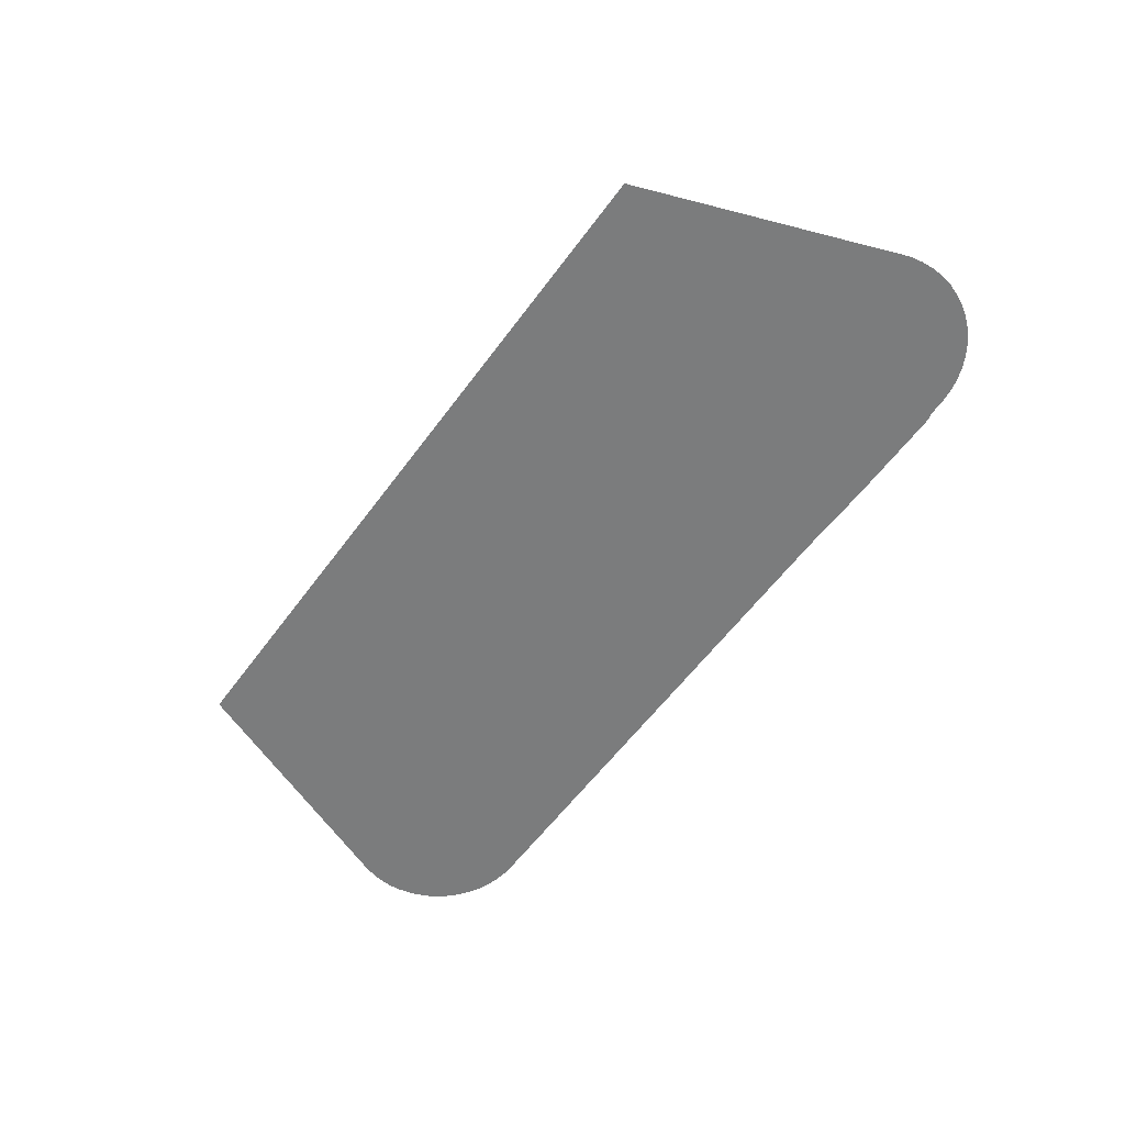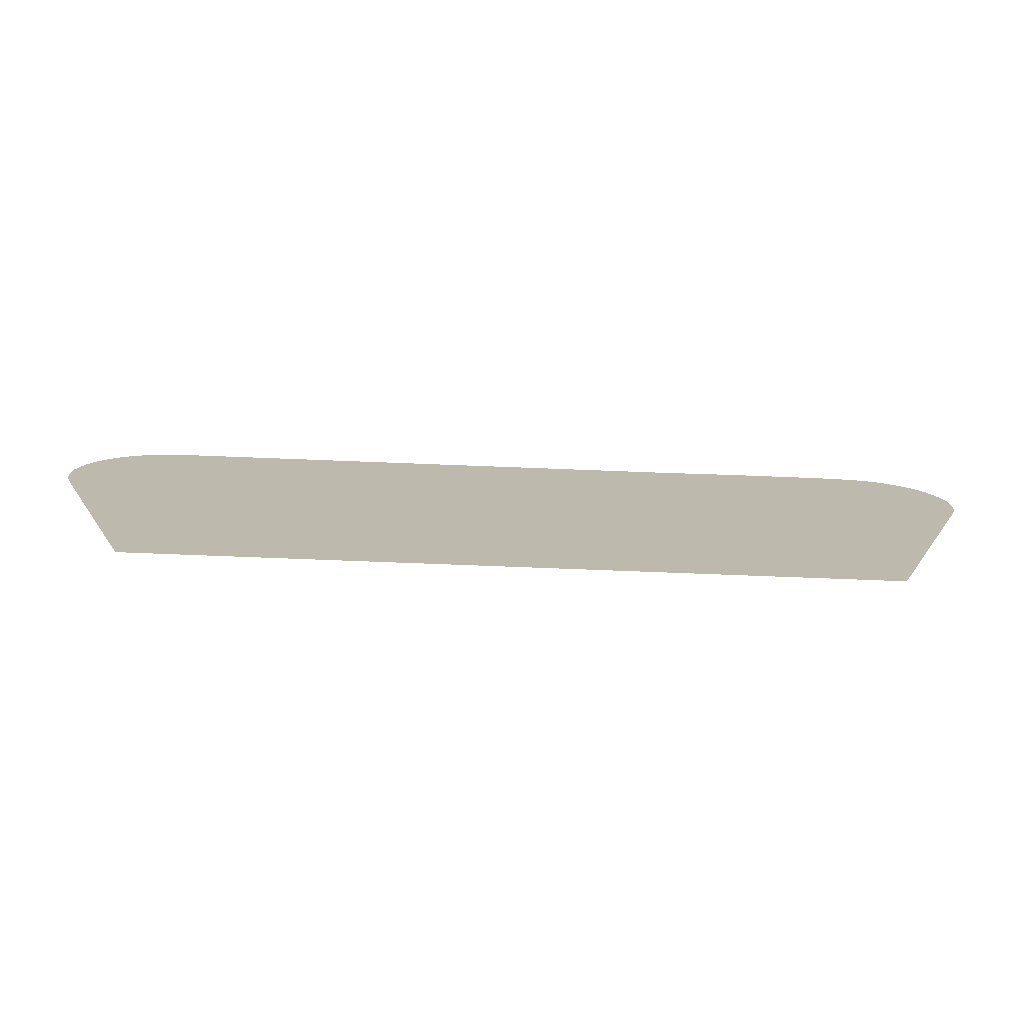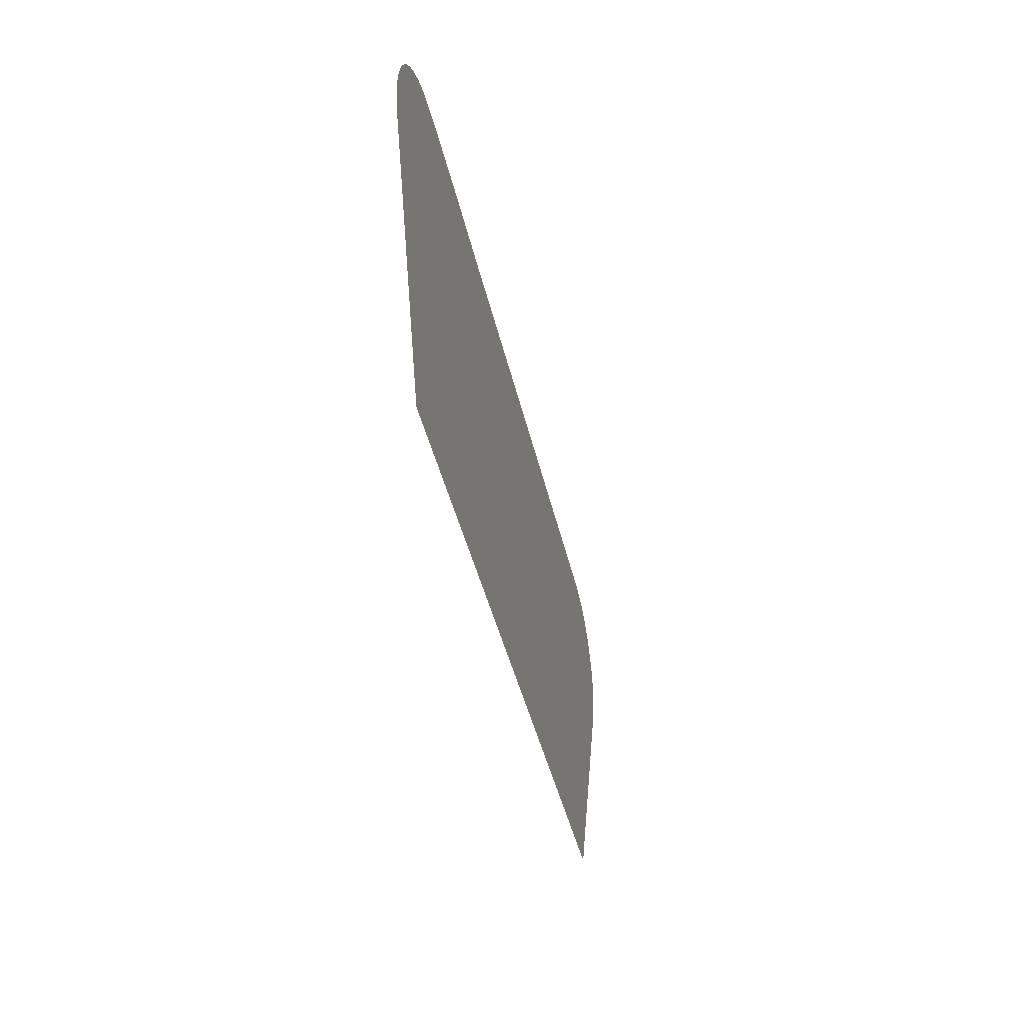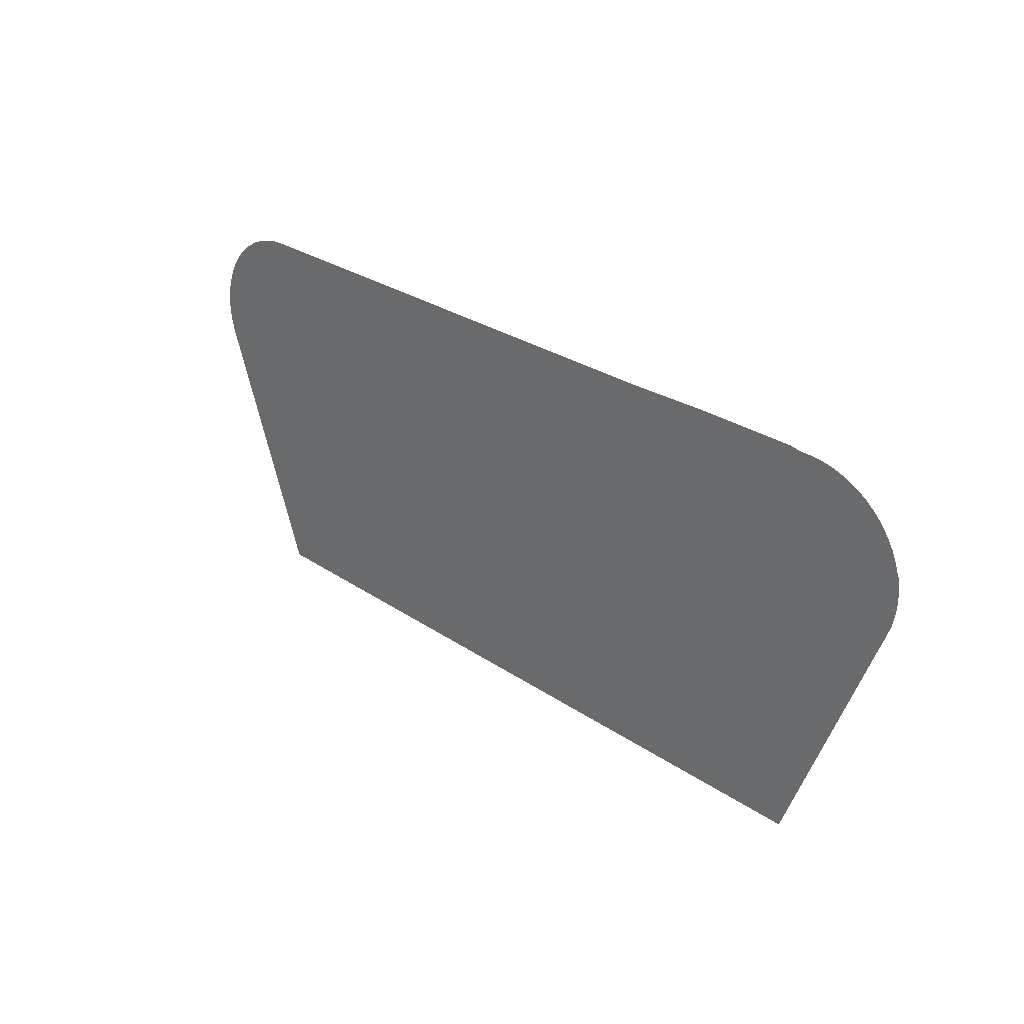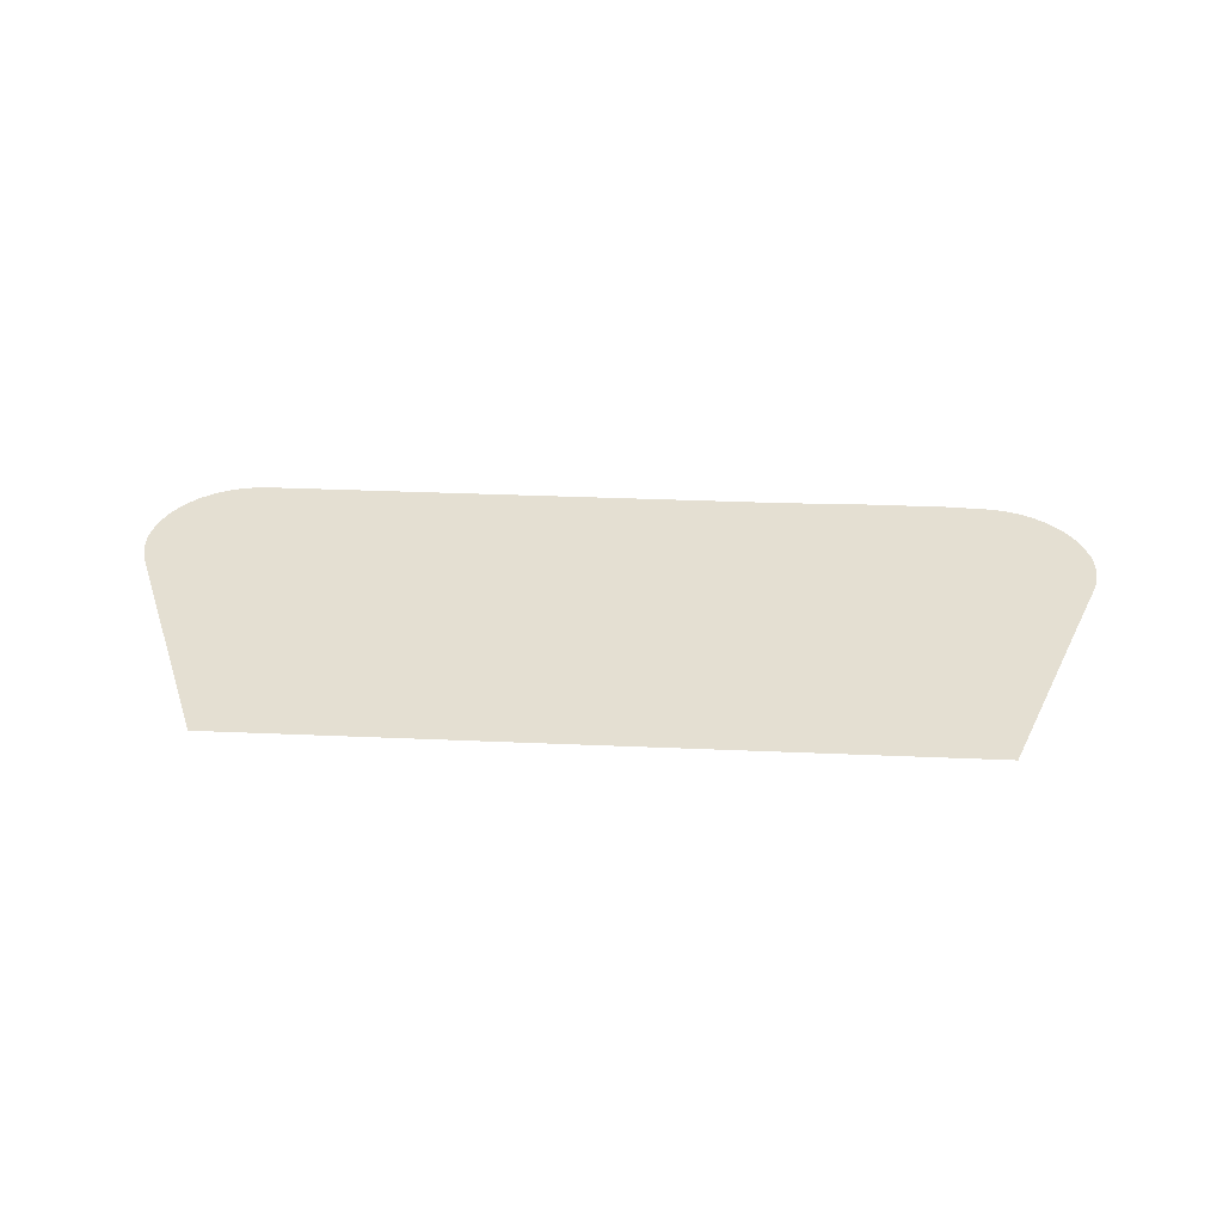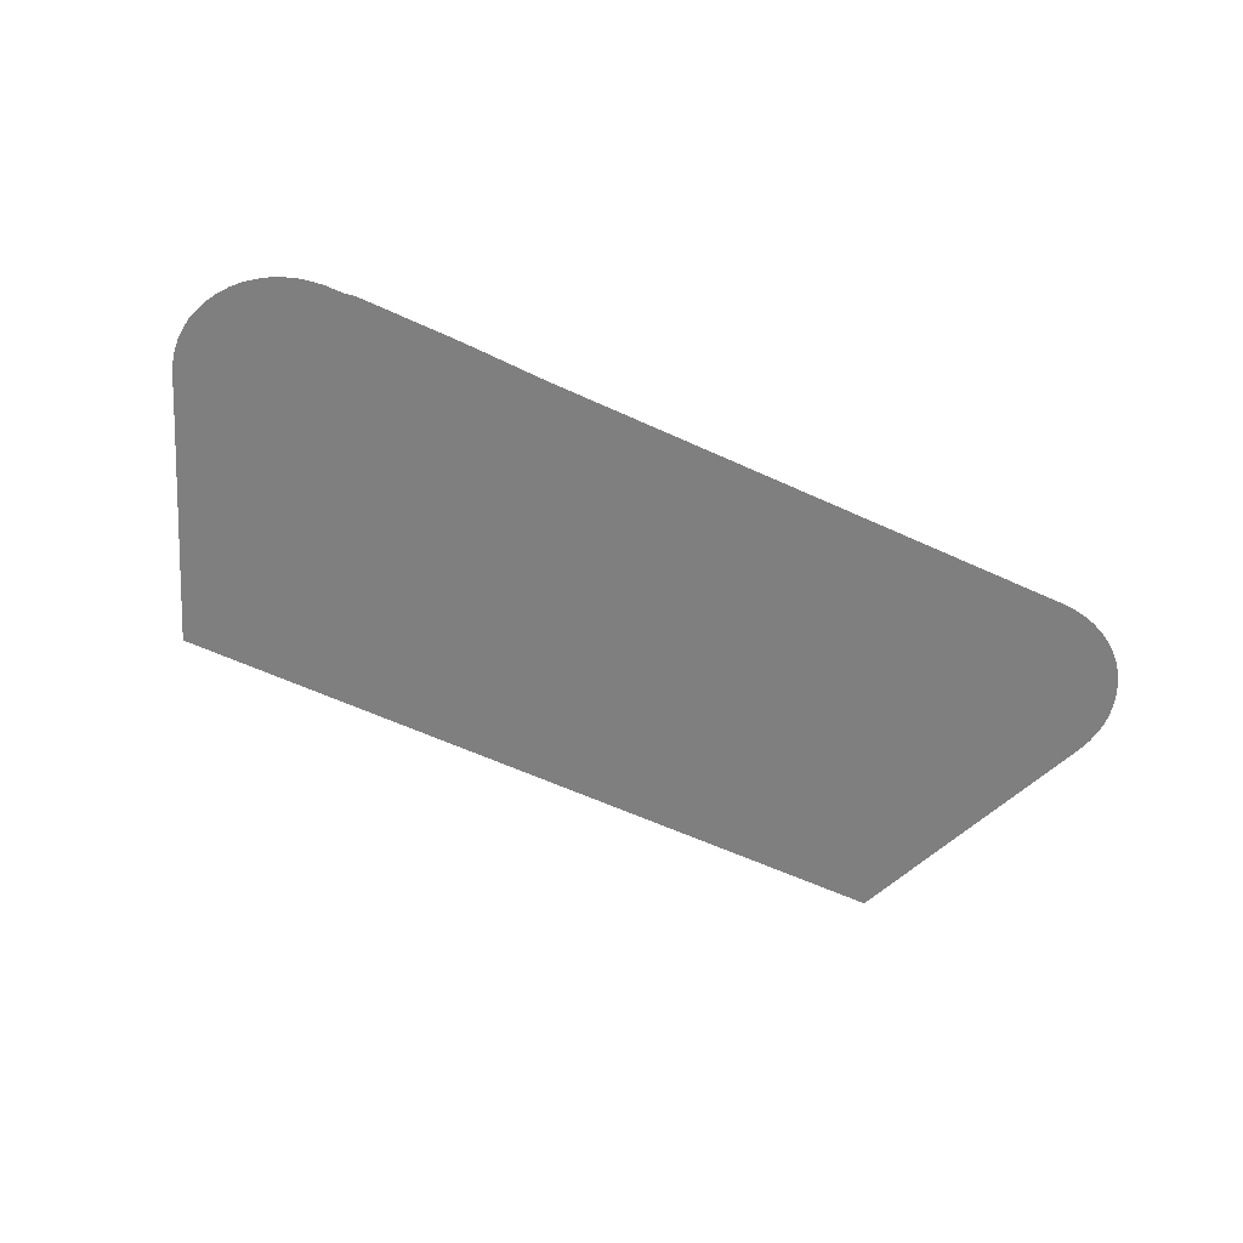
<metadata>
{"format":"obj","ext":"obj","renderer":"f3d","projection":"perspective","resolution":1024,"background":"white","views":[{"elev":-58.7,"azim":53.9,"up":"+Z"},{"elev":-75.0,"azim":-2.2,"up":"+Y"},{"elev":-40.8,"azim":102.3,"up":"+Y"},{"elev":27.6,"azim":46.3,"up":"+Y"},{"elev":37.1,"azim":3.1,"up":"+Z"},{"elev":-59.7,"azim":154.7,"up":"+Z"}]}
</metadata>
<code>
v -41.4 17.78 31.98
v -52.9 17.78 31.98
v -54.46 21.81 31.98
v -54.52 22 31.98
v -54.55 22.19 31.98
v -54.56 22.38 31.98
v -54.54 22.57 31.98
v -54.52 22.62 31.98
v -54.5 22.73 31.98
v -54.43 22.91 31.98
v -54.35 23.08 31.98
v -54.25 23.24 31.98
v -54.12 23.38 31.98
v -53.99 23.51 31.98
v -53.83 23.62 31.98
v -53.66 23.72 31.98
v -53.49 23.8 31.98
v -53.3 23.85 31.98
v -53.11 23.89 31.98
v -52.91 23.9 31.98
v -44.55 23.9 31.98
v -43.3 23.93 31.98
v -41.7 23.93 31.98
v -41.55 23.9 31.98
v -41.3 23.9 31.98
v -41.11 23.87 31.98
v -40.92 23.83 31.98
v -40.74 23.77 31.98
v -40.56 23.68 31.98
v -40.4 23.58 31.98
v -40.25 23.46 31.98
v -40.12 23.32 31.98
v -40.01 23.17 31.98
v -39.91 23.01 31.98
v -39.84 22.83 31.98
v -39.8 22.73 31.98
v -39.78 22.68 31.98
v -39.75 22.49 31.98
v -39.74 22.3 31.98
v -39.76 22.11 31.98
v -39.8 21.92 31.98
v -39.87 21.73 31.98
v -40.01 21.36 31.98
f 15 14 3
f 6 5 8
f 11 8 12
f 8 5 4
f 8 7 6
f 3 8 4
f 10 9 8
f 11 10 8
f 12 8 13
f 13 8 3
f 14 13 3
f 15 3 16
f 16 3 17
f 17 3 18
f 18 3 19
f 19 3 20
f 20 3 2
f 21 20 2
f 1 21 2
f 1 22 21
f 1 43 22
f 22 43 23
f 23 43 24
f 42 26 25
f 28 27 42
f 29 42 30
f 42 36 31
f 39 36 40
f 36 42 41
f 34 36 35
f 34 33 36
f 33 32 36
f 36 32 31
f 40 36 41
f 30 42 31
f 36 38 37
f 36 39 38
f 29 28 42
f 42 27 26
f 24 42 25
f 24 43 42

</code>
